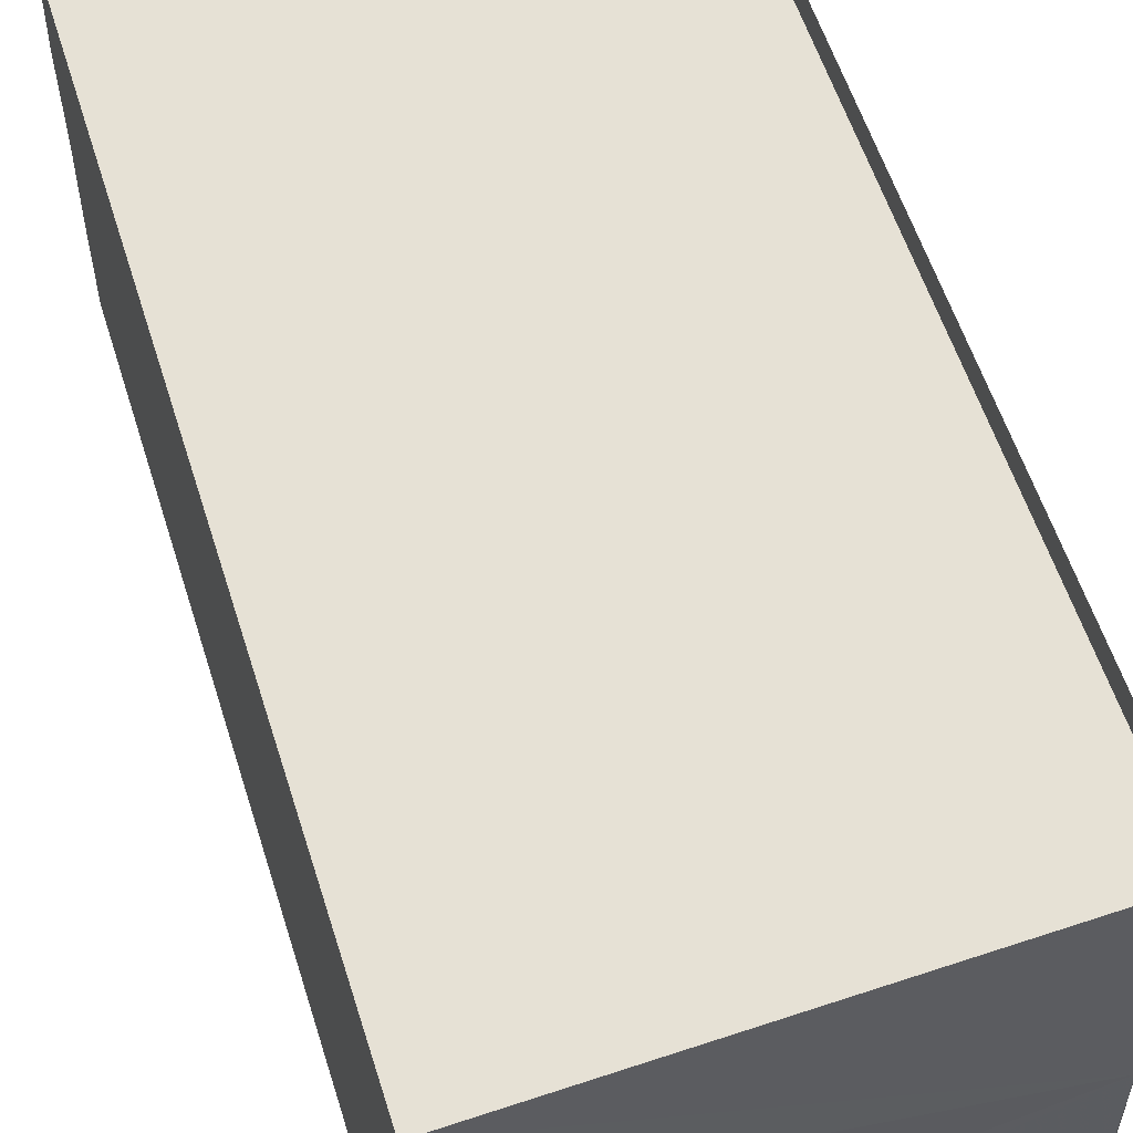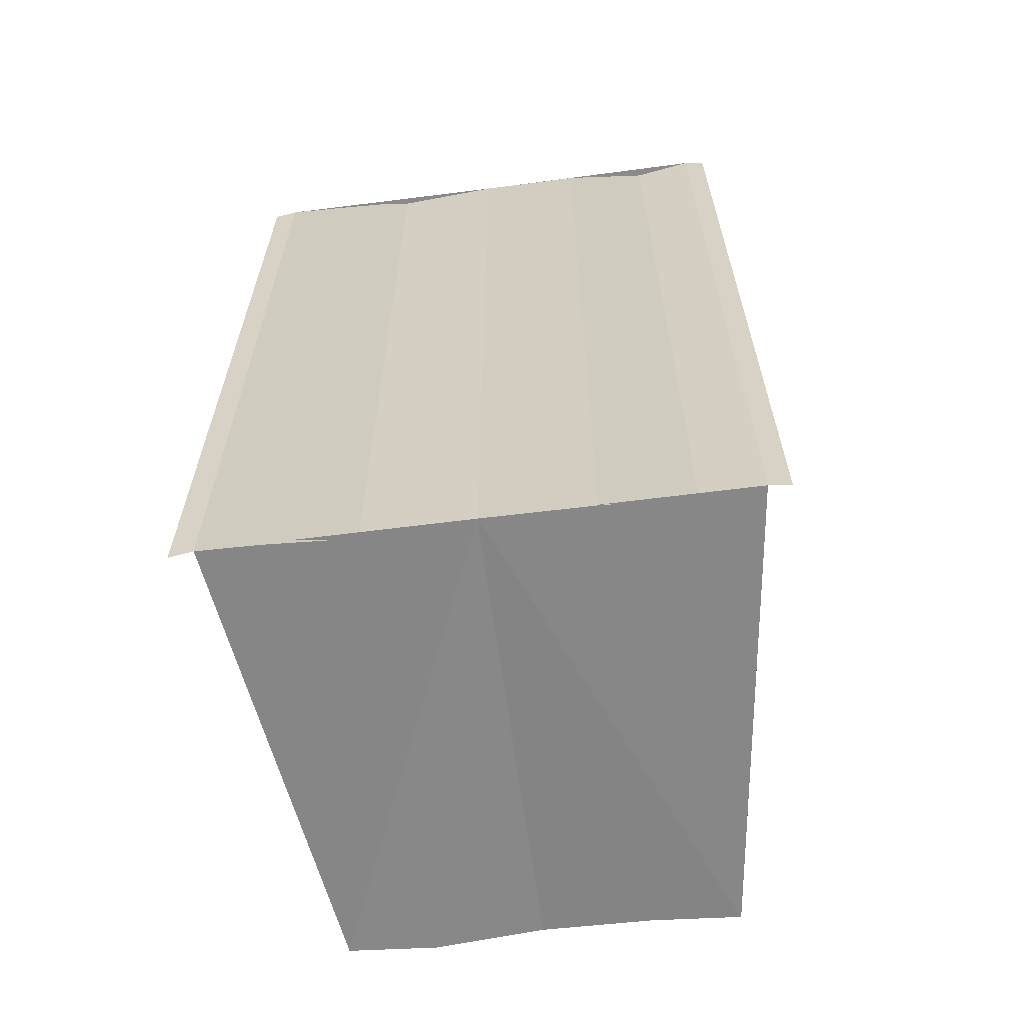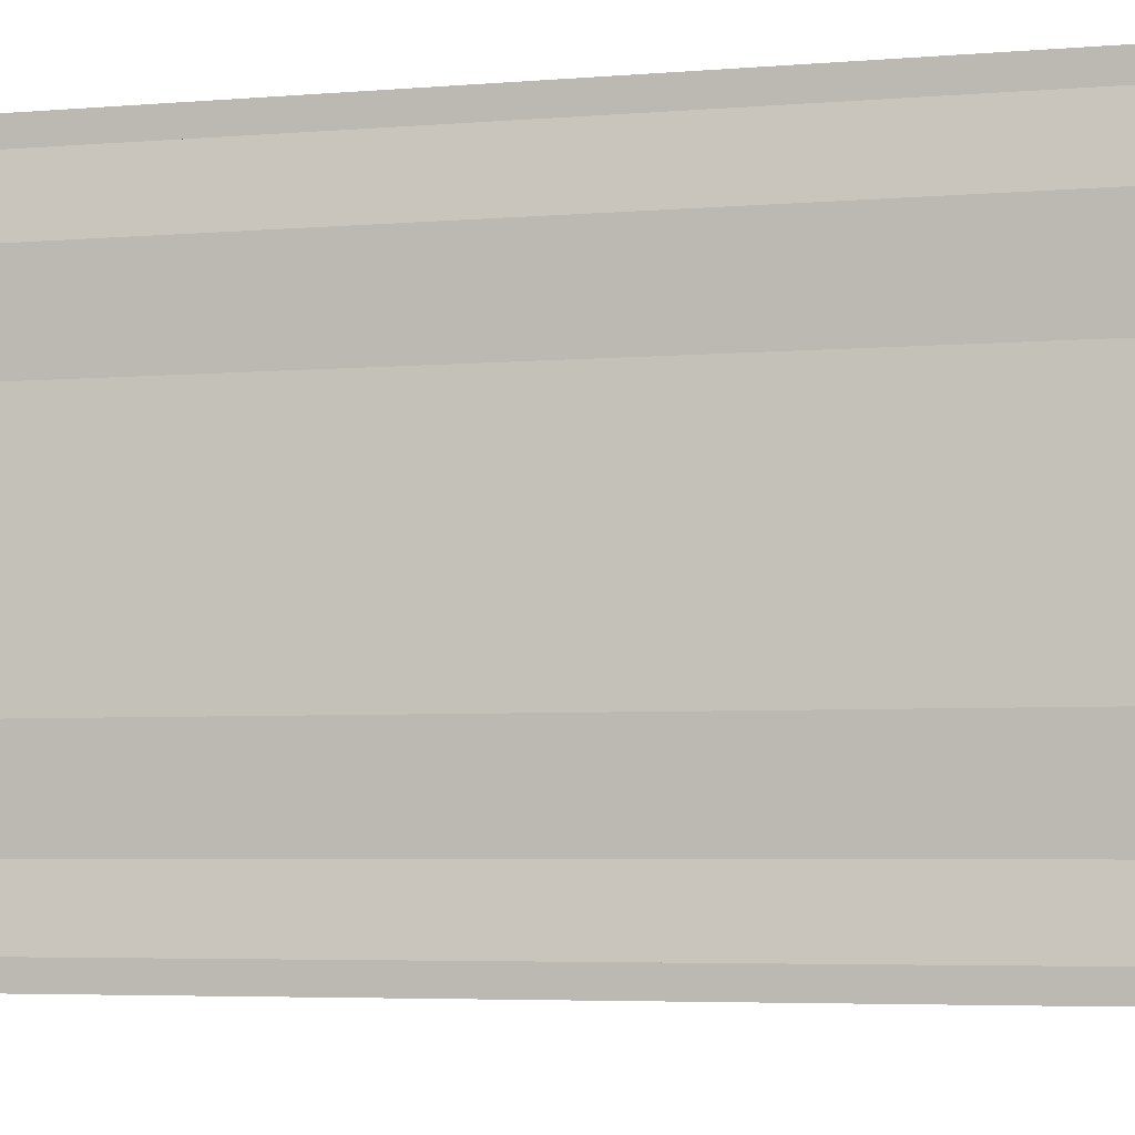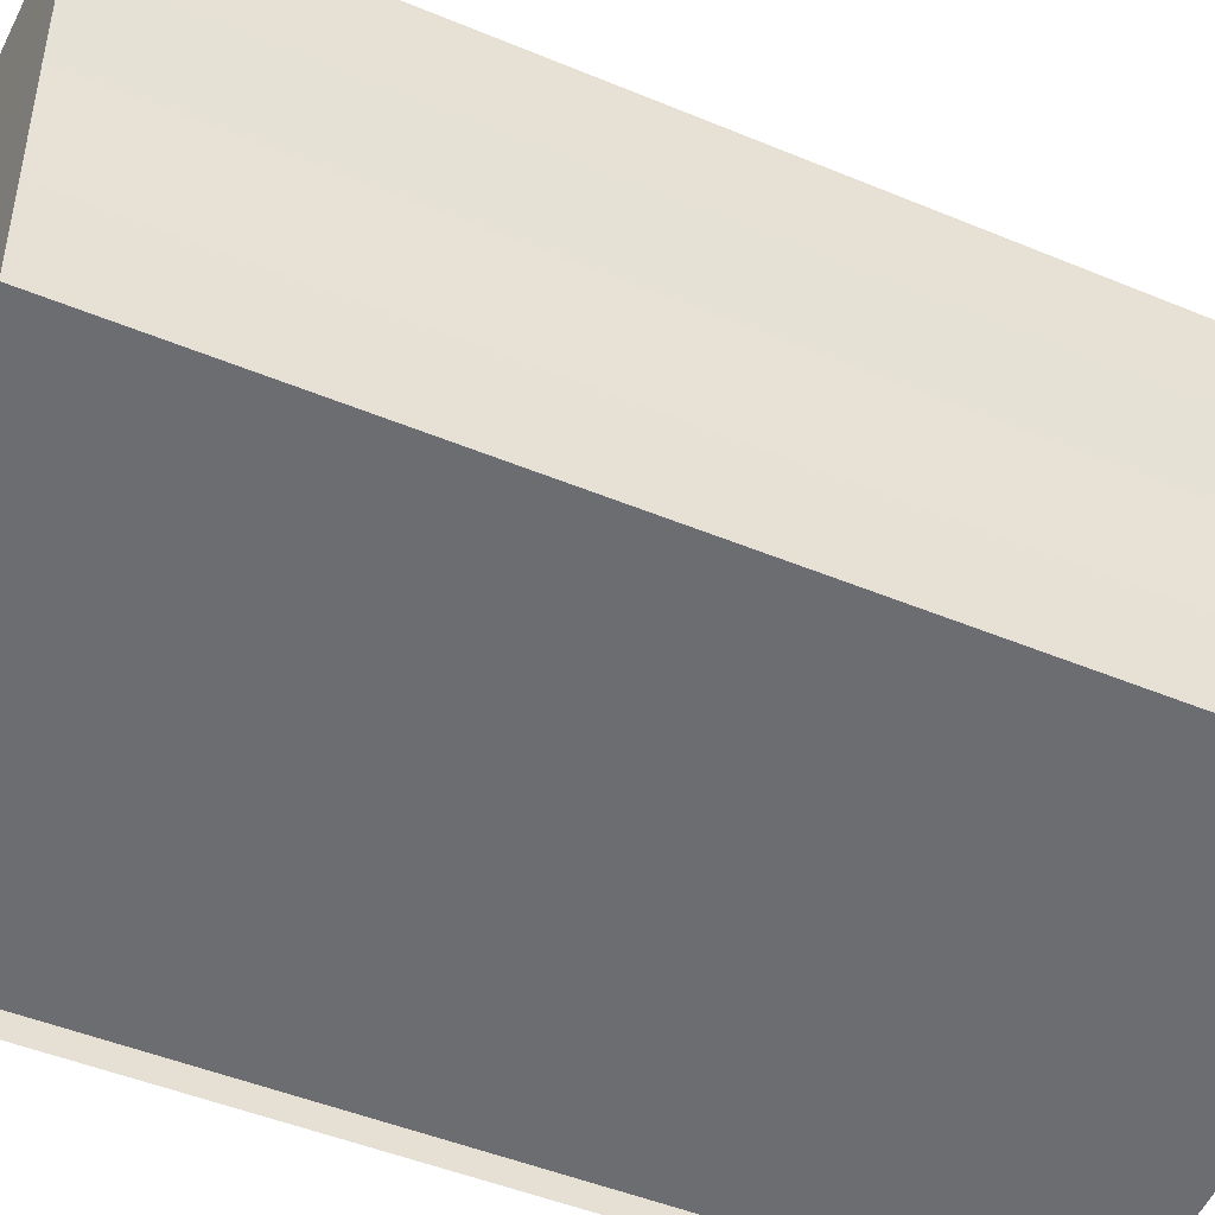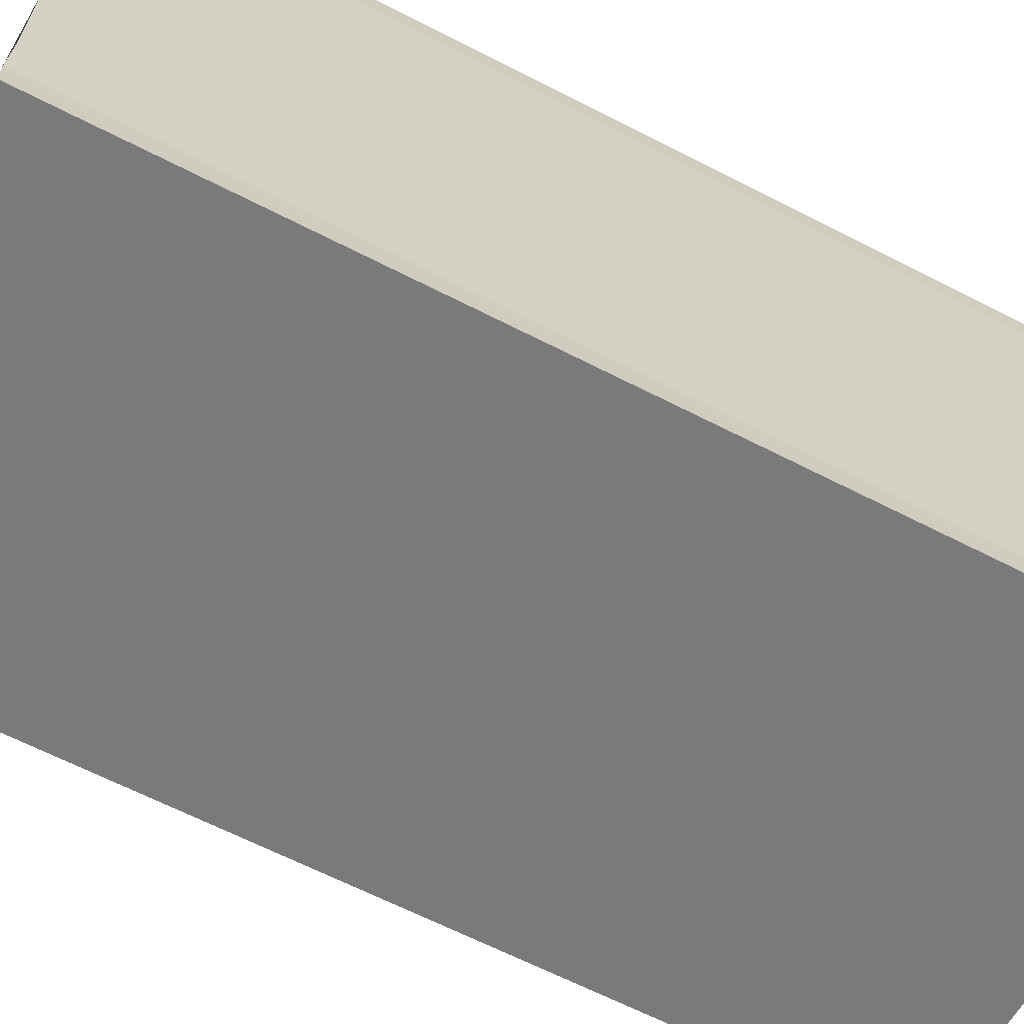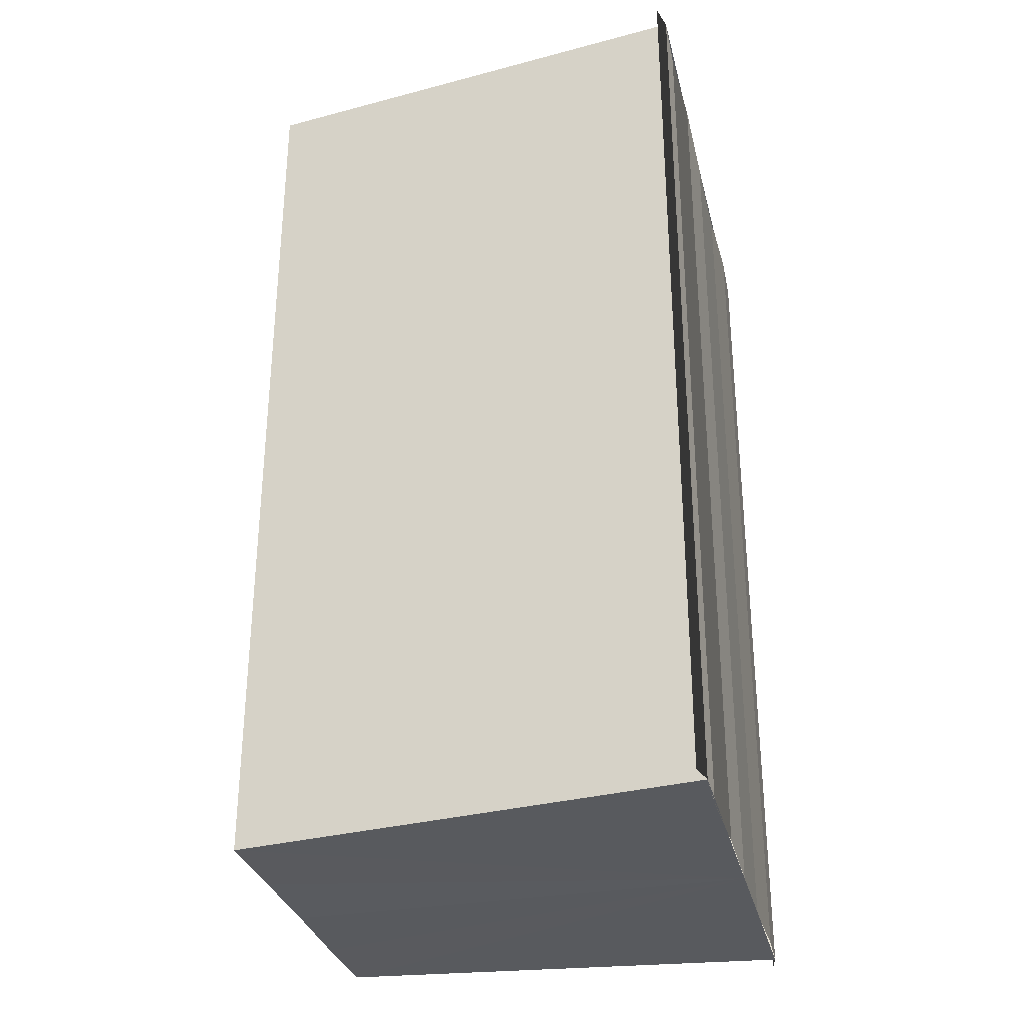
<metadata>
{"format":"obj","ext":"obj","renderer":"f3d","projection":"perspective","resolution":1024,"background":"white","views":[{"elev":56.7,"azim":162.7,"up":"+Z"},{"elev":-62.6,"azim":-82.5,"up":"+Y"},{"elev":-4.8,"azim":-74.5,"up":"+Z"},{"elev":-46.8,"azim":64.8,"up":"+Z"},{"elev":-65.1,"azim":-117.4,"up":"+Z"},{"elev":-31.2,"azim":-166.3,"up":"+Y"}]}
</metadata>
<code>
o 11127
v 2210 1879 13.95
v 2210 1879 13.95
v 2210 1879 13.95
v 2210 1879 13.95
v 2210 1879 13.95
v 2210 1879 13.95
v 2210 1879 13.95
v 2210 1879 13.95
v 2210 1879 13.95
v 2210 1879 13.95
v 2210 1879 13.95
v 2210 1879 13.95
v 2210 1879 13.96
v 2210 1879 13.96
v 2210 1879 13.96
v 2210 1879 13.95
v 2210 1879 13.95
v 2210 1879 13.95
v 2210 1879 13.95
v 2210 1879 13.95
v 2210 1879 13.96
v 2210 1879 13.95
v 2210 1879 13.95
v 2210 1879 13.96
v 2210 1879 13.96
v 2210 1879 13.96
v 2210 1879 13.96
v 2210 1879 13.96
v 2210 1879 13.96
v 2210 1879 13.96
v 2210 1879 13.96
v 2210 1879 13.96
v 2210 1879 13.95
v 2210 1879 13.96
v 2210 1879 13.95
v 2210 1879 13.95
v 2210 1879 13.95
v 2210 1879 13.95
v 2210 1879 13.95
v 2210 1879 13.95
v 2210 1879 13.95
v 2210 1879 13.95
v 2210 1879 13.96
v 2210 1879 13.95
v 2210 1879 13.96
v 2210 1879 13.96
v 2210 1879 13.95
v 2210 1879 13.95
v 2210 1879 13.95
v 2210 1879 13.95
v 2210 1879 13.95
v 2210 1879 13.95
v 2210 1879 13.95
v 2210 1879 13.96
v 2210 1879 13.96
v 2210 1879 13.96
v 2210 1879 13.96
v 2210 1879 13.96
v 2210 1879 13.96
v 2210 1879 13.96
v 2210 1879 13.96
v 2210 1879 13.96
v 2210 1879 13.96
v 2210 1879 13.96
v 2210 1879 13.96
f 1 2 3
f 3 2 4
f 2 5 4
f 4 5 6
f 5 7 6
f 6 8 9
f 3 9 10
f 3 10 11
f 3 11 12
f 3 12 13
f 3 13 14
f 3 14 15
f 16 8 17
f 18 19 16
f 1 20 8
f 21 1 3
f 1 22 20
f 1 23 22
f 1 24 23
f 1 25 24
f 26 1 21
f 1 27 25
f 28 26 21
f 29 26 28
f 30 29 28
f 31 25 32
f 33 34 31
f 35 36 33
f 37 38 35
f 39 40 37
f 40 41 42
f 41 43 44
f 43 45 46
f 47 48 49
f 47 50 49
f 49 51 52
f 49 20 53
f 54 55 56
f 57 55 58
f 56 27 59
f 58 27 59
f 60 61 62
f 62 63 64
f 65 29 62

</code>
